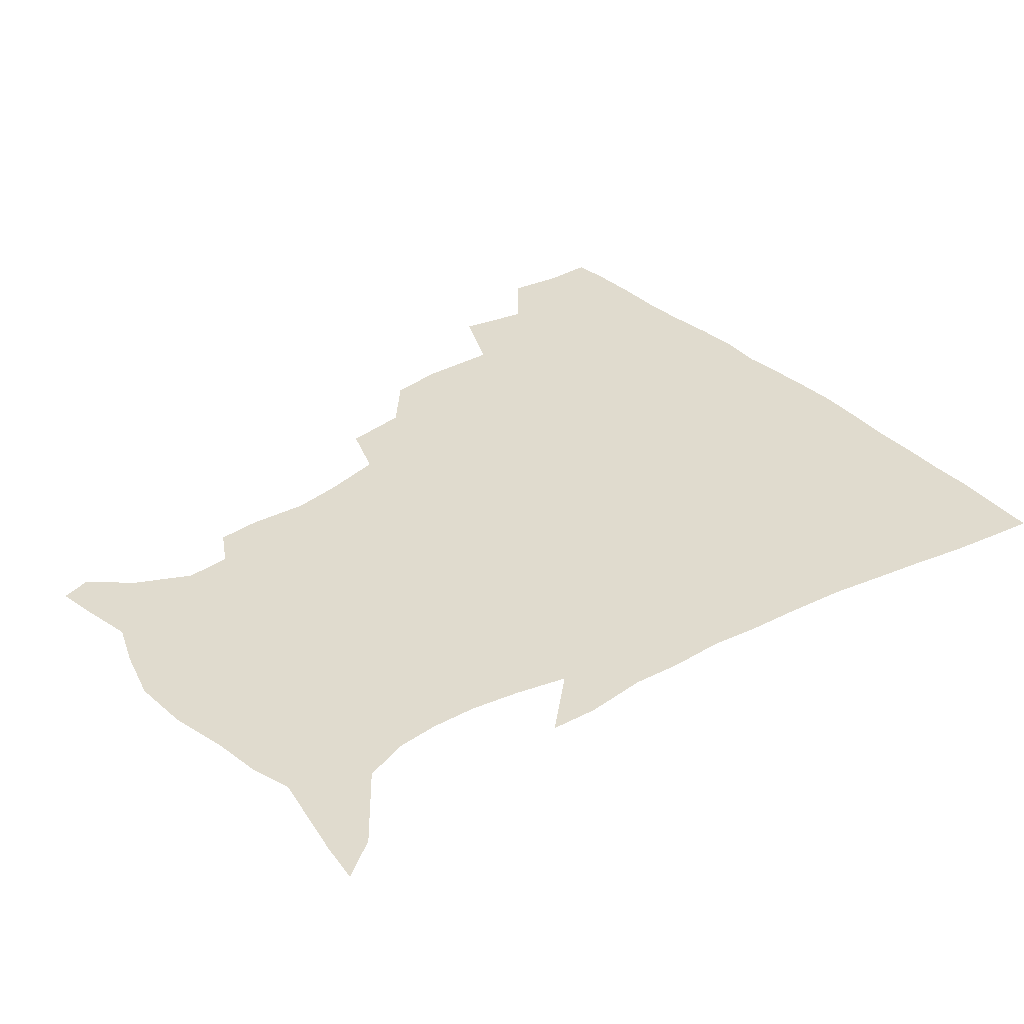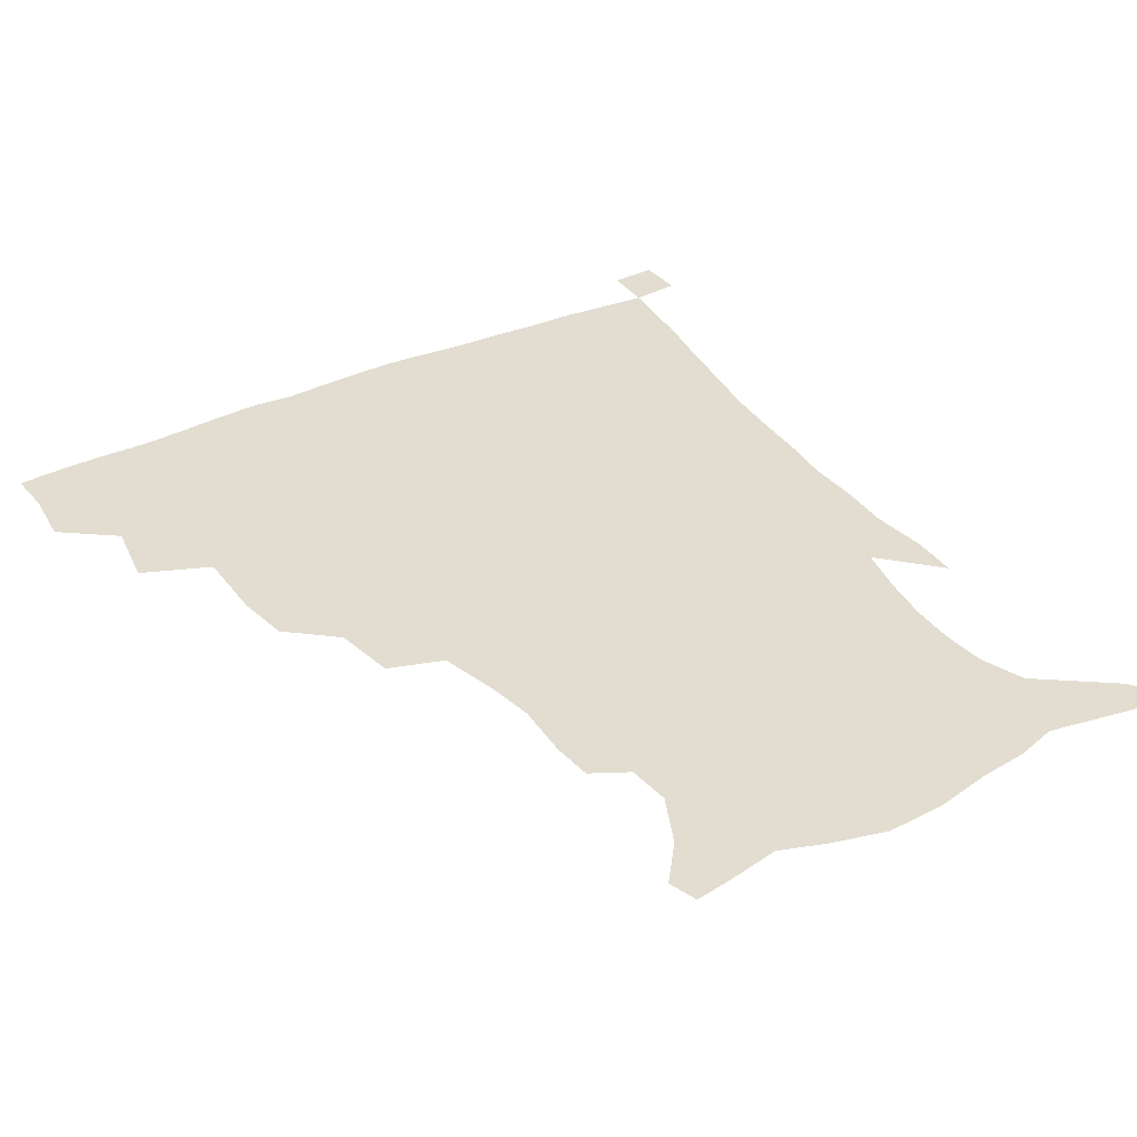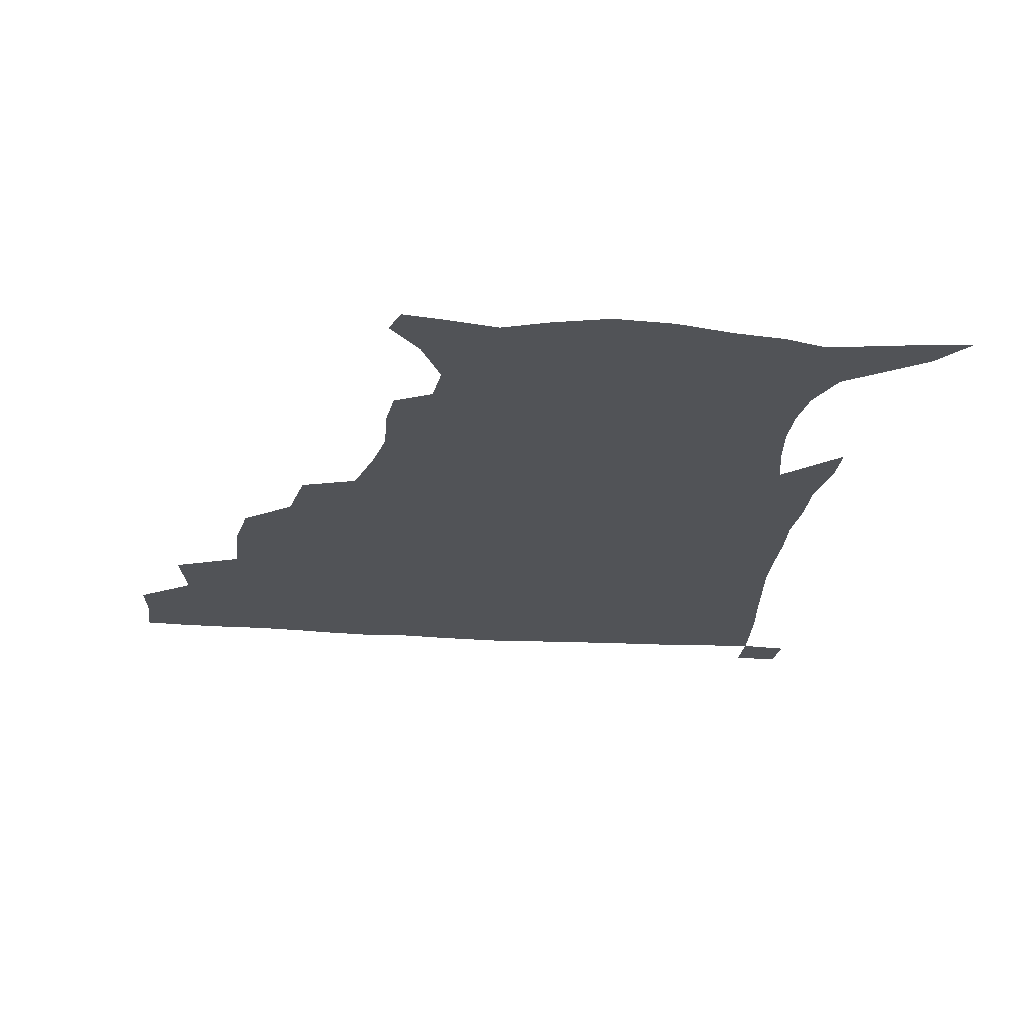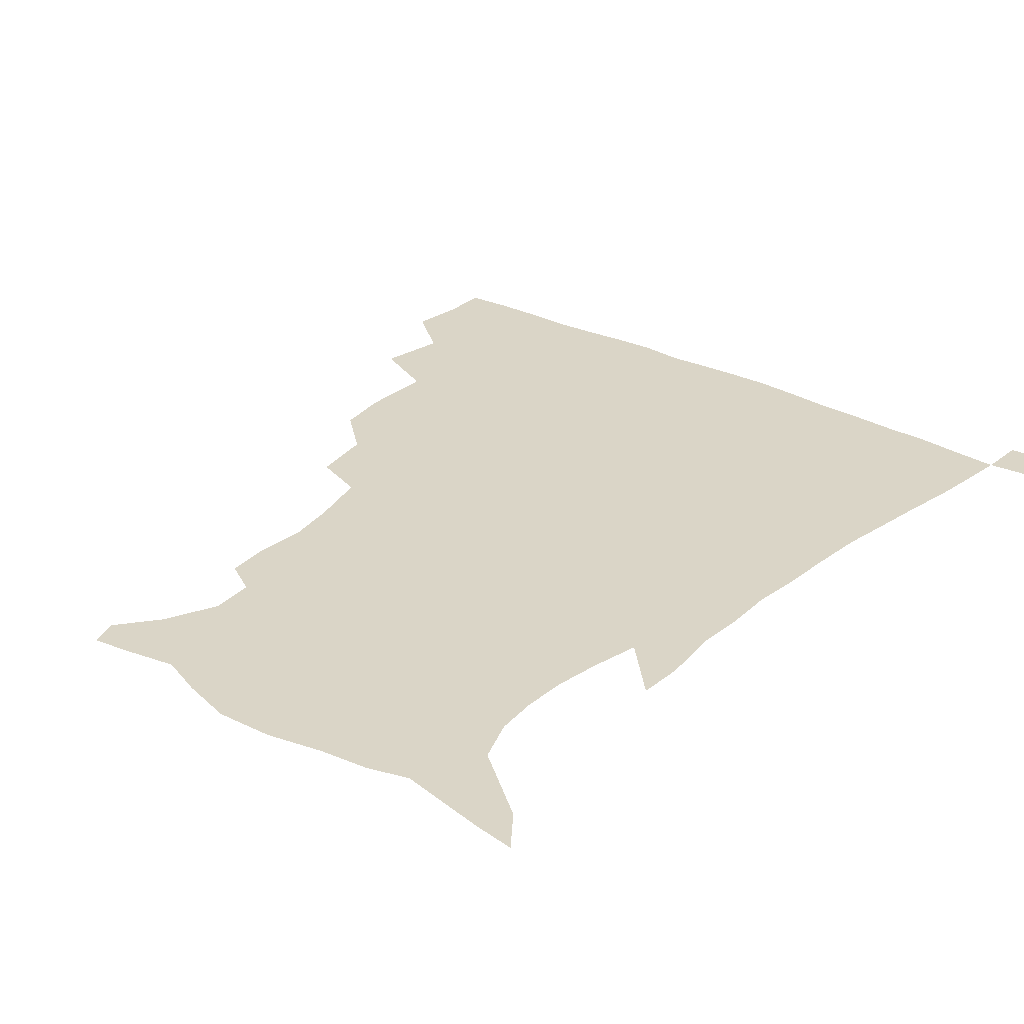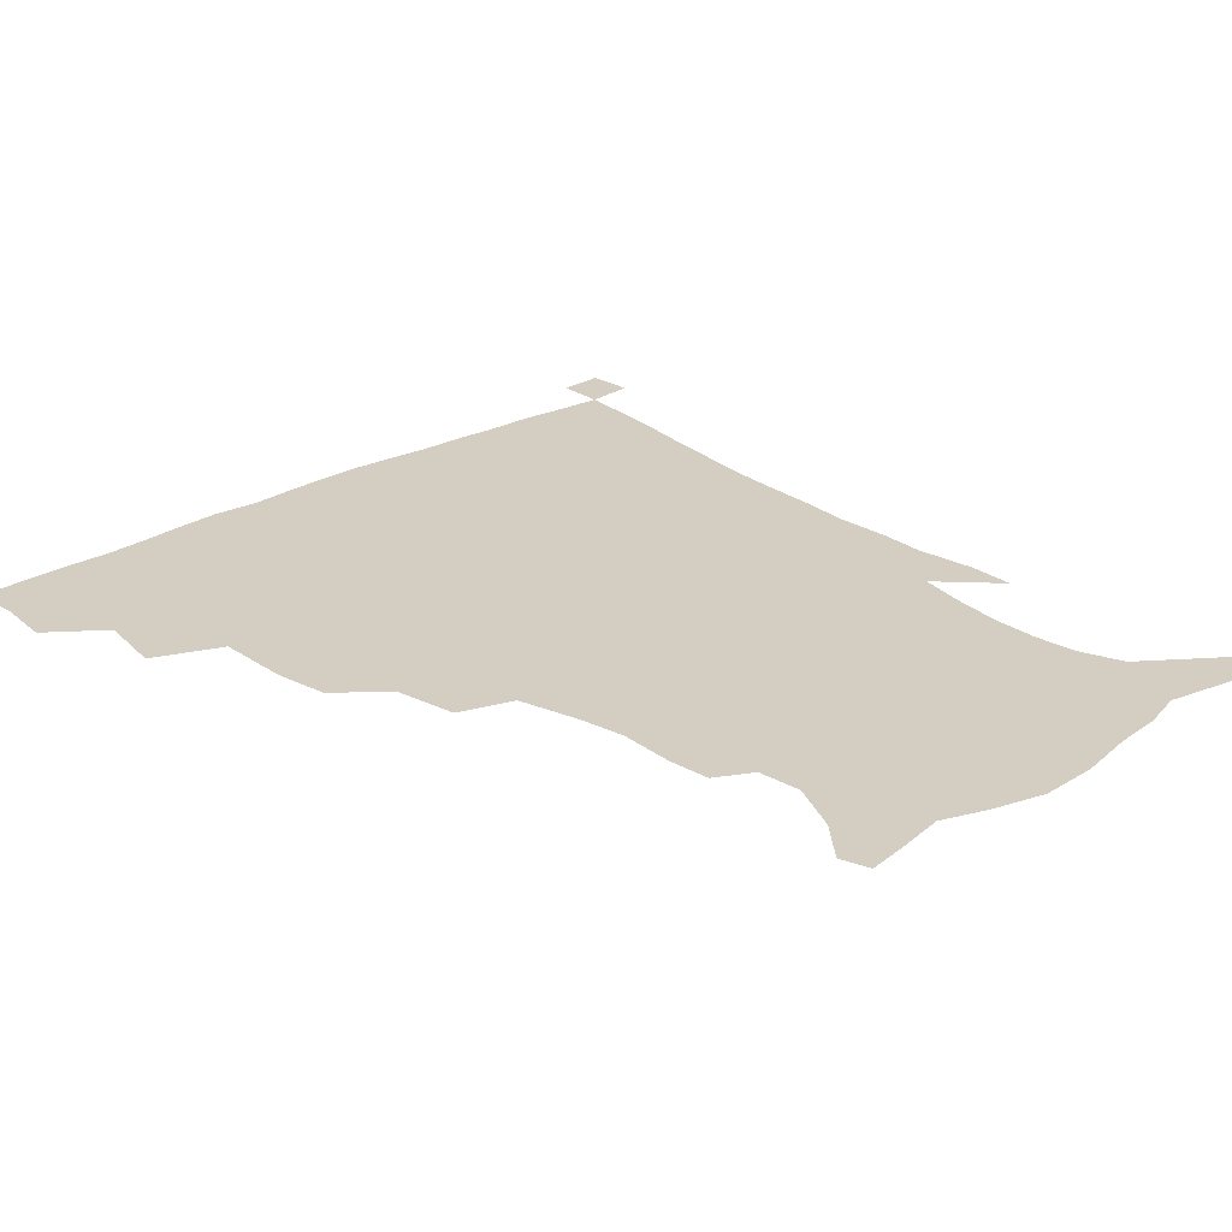
<metadata>
{"format":"obj","ext":"obj","renderer":"f3d","projection":"perspective","resolution":1024,"background":"white","views":[{"elev":33.6,"azim":52.2,"up":"+Z"},{"elev":35.1,"azim":-31.6,"up":"+Z"},{"elev":-21.7,"azim":-7.3,"up":"+Z"},{"elev":29.0,"azim":38.5,"up":"+Z"},{"elev":25.3,"azim":-42.5,"up":"+Z"}]}
</metadata>
<code>
v 435.3 400.8 0
v 437.3 419.3 0
v 436.7 435 0
v 449.6 364 0
v 453.5 386.8 0
v 453 403.6 0
v 452.7 419.8 0
v 451.9 436.1 0
v 474.8 310.9 0
v 472 328.7 0
v 472.1 354.3 0
v 471 373 0
v 470.5 389.8 0
v 469 405.1 0
v 468 420.6 0
v 467.1 436.5 0
v 494.2 276.2 0
v 490.7 297.3 0
v 489.4 320.4 0
v 488 339.7 0
v 488.1 360.7 0
v 486.9 376.5 0
v 485.7 391.3 0
v 484.4 406.1 0
v 483.6 421 0
v 483 436.2 0
v 520.6 200.5 0
v 519.3 214.6 0
v 520.3 233.7 0
v 517.6 249.4 0
v 512.4 269.9 0
v 507.5 289.3 0
v 507.2 314.6 0
v 505.2 330.9 0
v 503.2 346.1 0
v 502.5 362.9 0
v 501.5 377.9 0
v 500.3 392.3 0
v 499.2 406.8 0
v 498.4 421.6 0
v 497.8 437.1 0
v 514.9 148.3 0
v 525.8 161.6 0
v 533.9 179.1 0
v 532.6 193.9 0
v 532.9 214.6 0
v 531.5 229.6 0
v 530 246.5 0
v 526.8 263.7 0
v 523.4 280.6 0
v 520.7 297.4 0
v 520.2 319 0
v 518.6 333.7 0
v 517.9 350 0
v 516.7 364.2 0
v 516.1 379 0
v 514.7 393 0
v 513.9 407.4 0
v 513.1 421.8 0
v 512.3 438.5 0
v 518 138.6 0
v 530 152.8 0
v 539.2 169 0
v 543.2 185.9 0
v 542.9 203 0
v 544.1 225.2 0
v 542.4 240.2 0
v 540.2 254.1 0
v 537.3 268.1 0
v 535.2 286 0
v 534.4 305.3 0
v 533.2 321.3 0
v 532.4 336.6 0
v 532.1 352 0
v 531.3 365.8 0
v 531.1 380 0
v 529.7 393.7 0
v 528.7 408.1 0
v 527.7 423.4 0
v 526.7 439.5 0
v 531.5 140.7 0
v 545.1 158.1 0
v 553.1 178.3 0
v 553.8 193 0
v 554.1 208.9 0
v 554.4 231.3 0
v 553.2 245.4 0
v 551.7 261.8 0
v 549.3 274.3 0
v 548 291.1 0
v 547.5 308.8 0
v 546.7 323.9 0
v 546.4 339 0
v 545.9 353.1 0
v 545.7 367.2 0
v 544.9 380.4 0
v 544.3 394 0
v 544.1 407.9 0
v 543 422.5 0
v 541.8 438.2 0
v 548.1 143.8 0
v 560.4 163.6 0
v 563.9 179.7 0
v 564.5 196.2 0
v 565.8 216.2 0
v 565.1 231.9 0
v 564 248.6 0
v 562.9 263.5 0
v 561.5 278.6 0
v 560.9 295.2 0
v 560.6 311.4 0
v 559.7 323.9 0
v 559.8 340.2 0
v 559.9 354.5 0
v 559.6 367.6 0
v 558.8 380.6 0
v 558.9 394.3 0
v 558.5 408.1 0
v 557.5 422.7 0
v 555.9 439.4 0
v 563.1 138.3 0
v 573.3 164.7 0
v 576.1 184 0
v 576.2 197.1 0
v 576.3 217.9 0
v 576.5 233.4 0
v 575.3 248.5 0
v 574.7 263.9 0
v 573.7 277.9 0
v 573.1 294.3 0
v 573 311.6 0
v 573.5 327.5 0
v 573.1 340.1 0
v 573.2 354.3 0
v 573.6 368 0
v 573.4 380.9 0
v 573.7 394.5 0
v 573.3 408 0
v 571.6 423.6 0
v 569.9 440.1 0
v 580.8 133.6 0
v 586.4 164.5 0
v 587.4 184.3 0
v 588.2 204.1 0
v 587.9 219.6 0
v 587.8 237.5 0
v 587.3 251 0
v 586.7 268.4 0
v 586.9 282.2 0
v 586.1 297 0
v 586.1 313.6 0
v 586.3 328.1 0
v 586.7 341.6 0
v 587 355.9 0
v 587.2 367.9 0
v 588.1 381.9 0
v 587.8 394.8 0
v 587.4 408 0
v 585.7 424.1 0
v 583.9 440.4 0
v 600.4 134.5 0
v 599.8 163.3 0
v 599.5 184.1 0
v 599.5 200.6 0
v 599.5 217.8 0
v 599 235.2 0
v 598.8 252 0
v 599 265.6 0
v 598.4 283.9 0
v 598.8 297.4 0
v 598.7 313.2 0
v 599.4 325.9 0
v 599.7 341.7 0
v 600.2 354.7 0
v 601.3 369.2 0
v 601.8 382.2 0
v 601.9 395.2 0
v 601.2 409.3 0
v 600.1 424.2 0
v 598.5 439.5 0
v 619.3 138.5 0
v 614.4 160.2 0
v 611.2 182.9 0
v 610.4 200.2 0
v 610.7 218.2 0
v 610.3 235.8 0
v 610.5 249.7 0
v 610.9 266.2 0
v 610.7 281.1 0
v 610.9 296.7 0
v 611.1 311.8 0
v 612.2 328.6 0
v 612.7 341.2 0
v 613.4 354 0
v 614.3 368.9 0
v 615.2 382.1 0
v 615.8 395.1 0
v 616.6 408.6 0
v 615.8 422.8 0
v 614.1 438.1 0
v 635.8 140.5 0
v 627.4 161.5 0
v 624.3 177.7 0
v 621.4 197.2 0
v 620.8 218.8 0
v 621.3 235 0
v 622.2 248.6 0
v 622.3 266.3 0
v 623.5 278 0
v 623.3 293.9 0
v 623.7 308.6 0
v 623.8 327.6 0
v 625.1 341.5 0
v 626.4 353.6 0
v 627.5 367.5 0
v 628.7 381 0
v 629.7 394.6 0
v 631.1 408.3 0
v 630.6 422.3 0
v 629 437.8 0
v 649.3 144.5 0
v 640.6 160.3 0
v 634.3 179.6 0
v 632.5 194.5 0
v 631.8 212.8 0
v 632.3 229.6 0
v 634.3 243.1 0
v 634.2 261.4 0
v 634.8 276.9 0
v 635.1 292.2 0
v 635.8 307.5 0
v 637 321.8 0
v 637.3 338.7 0
v 639.2 351.7 0
v 640.6 365.9 0
v 642 381.2 0
v 643.4 393.8 0
v 644.6 408 0
v 645.3 421.6 0
v 644.5 436.9 0
v 665.4 141.5 0
v 654.2 157.9 0
v 646.5 174.9 0
v 643.4 189.6 0
v 641.7 208.7 0
v 643 223.1 0
v 645.1 238.3 0
v 646.1 256.2 0
v 646.2 273 0
v 647.3 287 0
v 647.3 304.3 0
v 649.1 317.8 0
v 649.6 334.5 0
v 651.6 348.8 0
v 653.6 362.8 0
v 655 378.8 0
v 656.9 393.1 0
v 658.4 407.1 0
v 659.5 421.1 0
v 659.4 436.7 0
v 680.2 138.8 0
v 668.7 154.1 0
v 660.1 168.3 0
v 654.6 183.2 0
v 653.2 197.4 0
v 653.5 212.7 0
v 655.8 228.8 0
v 659.3 245.6 0
v 659.9 262 0
v 659.7 279.3 0
v 659.9 296.3 0
v 660.9 311.7 0
v 663.8 324.7 0
v 663.9 344 0
v 665.8 359.9 0
v 667.5 377 0
v 670.6 390.5 0
v 672.3 405.8 0
v 673.8 420.3 0
v 675 435.2 0
v 694 137 0
v 684.7 150 0
v 677.3 227 0
v 677.9 242.6 0
v 675.5 263.1 0
v 676.3 278.8 0
v 675.7 297.4 0
v 677.2 313.2 0
v 678 331.6 0
v 679.3 350.4 0
v 681.8 367.8 0
v 684.3 386.1 0
v 686.9 402.5 0
v 688.7 418.7 0
v 690.2 434.1 0
v 690.7 450.3 0
v 706.6 435.7 0
v 706 451.1 0
f 5 6 1
f 1 6 2
f 6 7 2
f 2 7 3
f 7 8 3
f 11 12 4
f 4 12 5
f 12 13 5
f 5 13 6
f 13 14 6
f 6 14 7
f 14 15 7
f 7 15 8
f 15 16 8
f 18 19 9
f 9 19 10
f 19 20 10
f 10 20 11
f 20 21 11
f 11 21 12
f 21 22 12
f 12 22 13
f 22 23 13
f 13 23 14
f 23 24 14
f 14 24 15
f 24 25 15
f 15 25 16
f 25 26 16
f 31 32 17
f 17 32 18
f 32 33 18
f 18 33 19
f 33 34 19
f 19 34 20
f 34 35 20
f 20 35 21
f 35 36 21
f 21 36 22
f 36 37 22
f 22 37 23
f 37 38 23
f 23 38 24
f 38 39 24
f 24 39 25
f 39 40 25
f 25 40 26
f 40 41 26
f 45 46 27
f 27 46 28
f 46 47 28
f 28 47 29
f 47 48 29
f 29 48 30
f 48 49 30
f 30 49 31
f 49 50 31
f 31 50 32
f 50 51 32
f 32 51 33
f 51 52 33
f 33 52 34
f 52 53 34
f 34 53 35
f 53 54 35
f 35 54 36
f 54 55 36
f 36 55 37
f 55 56 37
f 37 56 38
f 56 57 38
f 38 57 39
f 57 58 39
f 39 58 40
f 58 59 40
f 40 59 41
f 59 60 41
f 61 62 42
f 42 62 43
f 62 63 43
f 43 63 44
f 63 64 44
f 44 64 45
f 64 65 45
f 45 65 46
f 65 66 46
f 46 66 47
f 66 67 47
f 47 67 48
f 67 68 48
f 48 68 49
f 68 69 49
f 49 69 50
f 69 70 50
f 50 70 51
f 70 71 51
f 51 71 52
f 71 72 52
f 52 72 53
f 72 73 53
f 53 73 54
f 73 74 54
f 54 74 55
f 74 75 55
f 55 75 56
f 75 76 56
f 56 76 57
f 76 77 57
f 57 77 58
f 77 78 58
f 58 78 59
f 78 79 59
f 59 79 60
f 79 80 60
f 61 81 62
f 81 82 62
f 62 82 63
f 82 83 63
f 63 83 64
f 83 84 64
f 64 84 65
f 84 85 65
f 65 85 66
f 85 86 66
f 66 86 67
f 86 87 67
f 67 87 68
f 87 88 68
f 68 88 69
f 88 89 69
f 69 89 70
f 89 90 70
f 70 90 71
f 90 91 71
f 71 91 72
f 91 92 72
f 72 92 73
f 92 93 73
f 73 93 74
f 93 94 74
f 74 94 75
f 94 95 75
f 75 95 76
f 95 96 76
f 76 96 77
f 96 97 77
f 77 97 78
f 97 98 78
f 78 98 79
f 98 99 79
f 79 99 80
f 99 100 80
f 81 101 82
f 101 102 82
f 82 102 83
f 102 103 83
f 83 103 84
f 103 104 84
f 84 104 85
f 104 105 85
f 85 105 86
f 105 106 86
f 86 106 87
f 106 107 87
f 87 107 88
f 107 108 88
f 88 108 89
f 108 109 89
f 89 109 90
f 109 110 90
f 90 110 91
f 110 111 91
f 91 111 92
f 111 112 92
f 92 112 93
f 112 113 93
f 93 113 94
f 113 114 94
f 94 114 95
f 114 115 95
f 95 115 96
f 115 116 96
f 96 116 97
f 116 117 97
f 97 117 98
f 117 118 98
f 98 118 99
f 118 119 99
f 99 119 100
f 119 120 100
f 101 121 102
f 121 122 102
f 102 122 103
f 122 123 103
f 103 123 104
f 123 124 104
f 104 124 105
f 124 125 105
f 105 125 106
f 125 126 106
f 106 126 107
f 126 127 107
f 107 127 108
f 127 128 108
f 108 128 109
f 128 129 109
f 109 129 110
f 129 130 110
f 110 130 111
f 130 131 111
f 111 131 112
f 131 132 112
f 112 132 113
f 132 133 113
f 113 133 114
f 133 134 114
f 114 134 115
f 134 135 115
f 115 135 116
f 135 136 116
f 116 136 117
f 136 137 117
f 117 137 118
f 137 138 118
f 118 138 119
f 138 139 119
f 119 139 120
f 139 140 120
f 121 141 122
f 141 142 122
f 122 142 123
f 142 143 123
f 123 143 124
f 143 144 124
f 124 144 125
f 144 145 125
f 125 145 126
f 145 146 126
f 126 146 127
f 146 147 127
f 127 147 128
f 147 148 128
f 128 148 129
f 148 149 129
f 129 149 130
f 149 150 130
f 130 150 131
f 150 151 131
f 131 151 132
f 151 152 132
f 132 152 133
f 152 153 133
f 133 153 134
f 153 154 134
f 134 154 135
f 154 155 135
f 135 155 136
f 155 156 136
f 136 156 137
f 156 157 137
f 137 157 138
f 157 158 138
f 138 158 139
f 158 159 139
f 139 159 140
f 159 160 140
f 141 161 142
f 161 162 142
f 142 162 143
f 162 163 143
f 143 163 144
f 163 164 144
f 144 164 145
f 164 165 145
f 145 165 146
f 165 166 146
f 146 166 147
f 166 167 147
f 147 167 148
f 167 168 148
f 148 168 149
f 168 169 149
f 149 169 150
f 169 170 150
f 150 170 151
f 170 171 151
f 151 171 152
f 171 172 152
f 152 172 153
f 172 173 153
f 153 173 154
f 173 174 154
f 154 174 155
f 174 175 155
f 155 175 156
f 175 176 156
f 156 176 157
f 176 177 157
f 157 177 158
f 177 178 158
f 158 178 159
f 178 179 159
f 159 179 160
f 179 180 160
f 161 181 162
f 181 182 162
f 162 182 163
f 182 183 163
f 163 183 164
f 183 184 164
f 164 184 165
f 184 185 165
f 165 185 166
f 185 186 166
f 166 186 167
f 186 187 167
f 167 187 168
f 187 188 168
f 168 188 169
f 188 189 169
f 169 189 170
f 189 190 170
f 170 190 171
f 190 191 171
f 171 191 172
f 191 192 172
f 172 192 173
f 192 193 173
f 173 193 174
f 193 194 174
f 174 194 175
f 194 195 175
f 175 195 176
f 195 196 176
f 176 196 177
f 196 197 177
f 177 197 178
f 197 198 178
f 178 198 179
f 198 199 179
f 179 199 180
f 199 200 180
f 181 201 182
f 201 202 182
f 182 202 183
f 202 203 183
f 183 203 184
f 203 204 184
f 184 204 185
f 204 205 185
f 185 205 186
f 205 206 186
f 186 206 187
f 206 207 187
f 187 207 188
f 207 208 188
f 188 208 189
f 208 209 189
f 189 209 190
f 209 210 190
f 190 210 191
f 210 211 191
f 191 211 192
f 211 212 192
f 192 212 193
f 212 213 193
f 193 213 194
f 213 214 194
f 194 214 195
f 214 215 195
f 195 215 196
f 215 216 196
f 196 216 197
f 216 217 197
f 197 217 198
f 217 218 198
f 198 218 199
f 218 219 199
f 199 219 200
f 219 220 200
f 201 221 202
f 221 222 202
f 202 222 203
f 222 223 203
f 203 223 204
f 223 224 204
f 204 224 205
f 224 225 205
f 205 225 206
f 225 226 206
f 206 226 207
f 226 227 207
f 207 227 208
f 227 228 208
f 208 228 209
f 228 229 209
f 209 229 210
f 229 230 210
f 210 230 211
f 230 231 211
f 211 231 212
f 231 232 212
f 212 232 213
f 232 233 213
f 213 233 214
f 233 234 214
f 214 234 215
f 234 235 215
f 215 235 216
f 235 236 216
f 216 236 217
f 236 237 217
f 217 237 218
f 237 238 218
f 218 238 219
f 238 239 219
f 219 239 220
f 239 240 220
f 221 241 222
f 241 242 222
f 222 242 223
f 242 243 223
f 223 243 224
f 243 244 224
f 224 244 225
f 244 245 225
f 225 245 226
f 245 246 226
f 226 246 227
f 246 247 227
f 227 247 228
f 247 248 228
f 228 248 229
f 248 249 229
f 229 249 230
f 249 250 230
f 230 250 231
f 250 251 231
f 231 251 232
f 251 252 232
f 232 252 233
f 252 253 233
f 233 253 234
f 253 254 234
f 234 254 235
f 254 255 235
f 235 255 236
f 255 256 236
f 236 256 237
f 256 257 237
f 237 257 238
f 257 258 238
f 238 258 239
f 258 259 239
f 239 259 240
f 259 260 240
f 241 261 242
f 261 262 242
f 242 262 243
f 262 263 243
f 243 263 244
f 263 264 244
f 244 264 245
f 264 265 245
f 245 265 246
f 265 266 246
f 246 266 247
f 266 267 247
f 247 267 248
f 267 268 248
f 248 268 249
f 268 269 249
f 249 269 250
f 269 270 250
f 250 270 251
f 270 271 251
f 251 271 252
f 271 272 252
f 252 272 253
f 272 273 253
f 253 273 254
f 273 274 254
f 254 274 255
f 274 275 255
f 255 275 256
f 275 276 256
f 256 276 257
f 276 277 257
f 257 277 258
f 277 278 258
f 258 278 259
f 278 279 259
f 259 279 260
f 279 280 260
f 261 281 262
f 281 282 262
f 262 282 263
f 268 283 269
f 283 284 269
f 269 284 270
f 284 285 270
f 270 285 271
f 285 286 271
f 271 286 272
f 286 287 272
f 272 287 273
f 287 288 273
f 273 288 274
f 288 289 274
f 274 289 275
f 289 290 275
f 275 290 276
f 290 291 276
f 276 291 277
f 291 292 277
f 277 292 278
f 292 293 278
f 278 293 279
f 293 294 279
f 279 294 280
f 294 295 280
f 295 297 296
f 297 298 296

</code>
